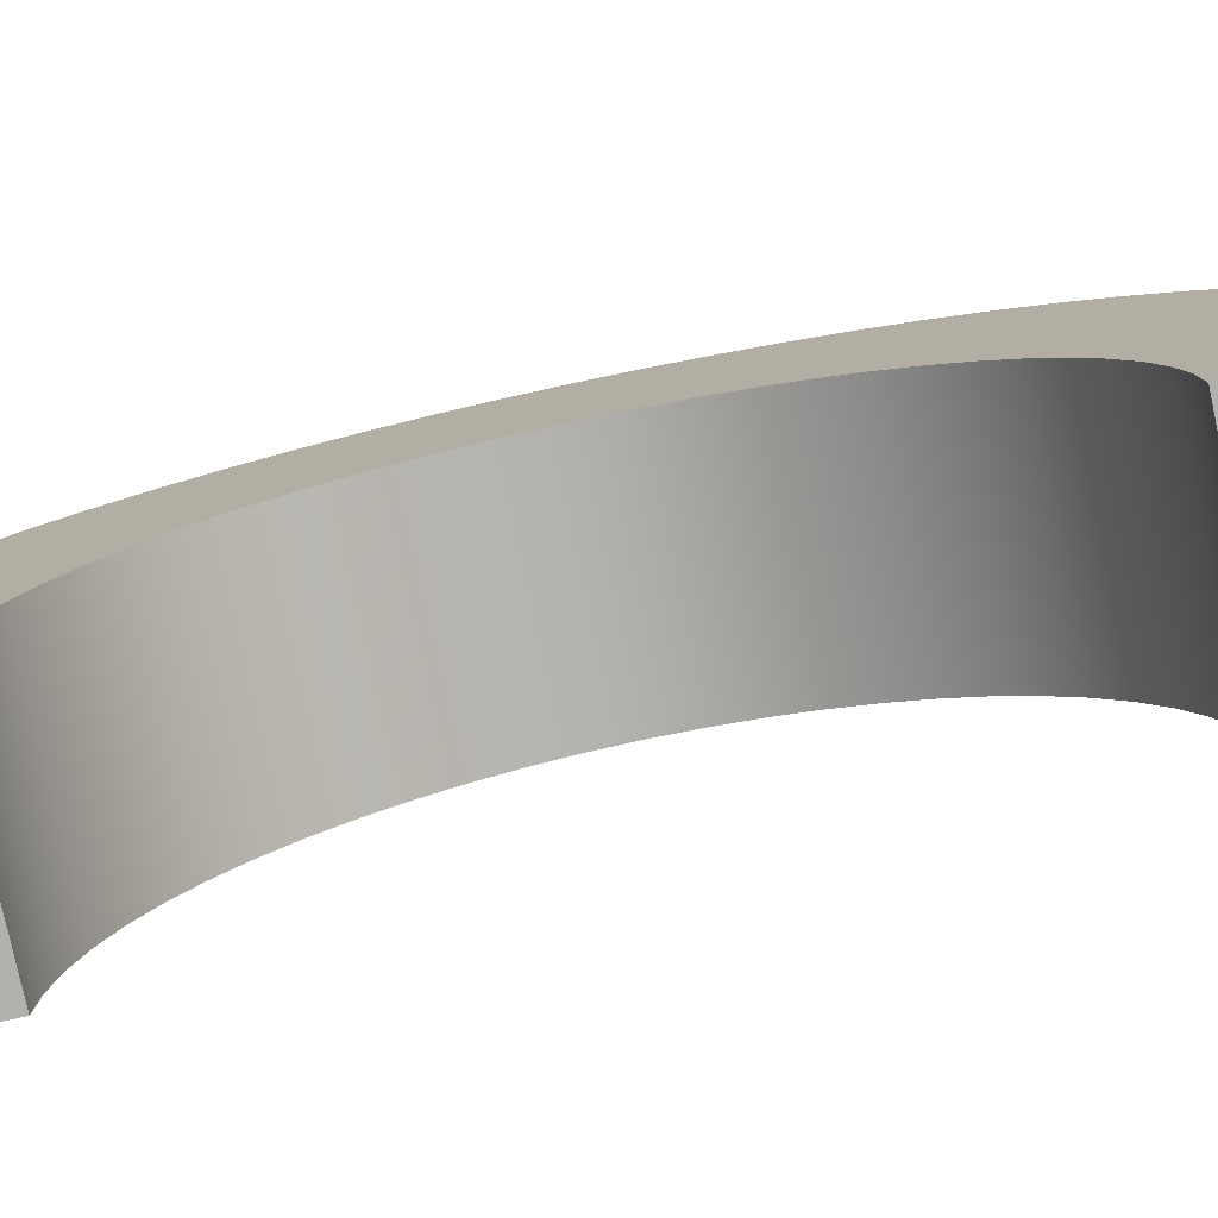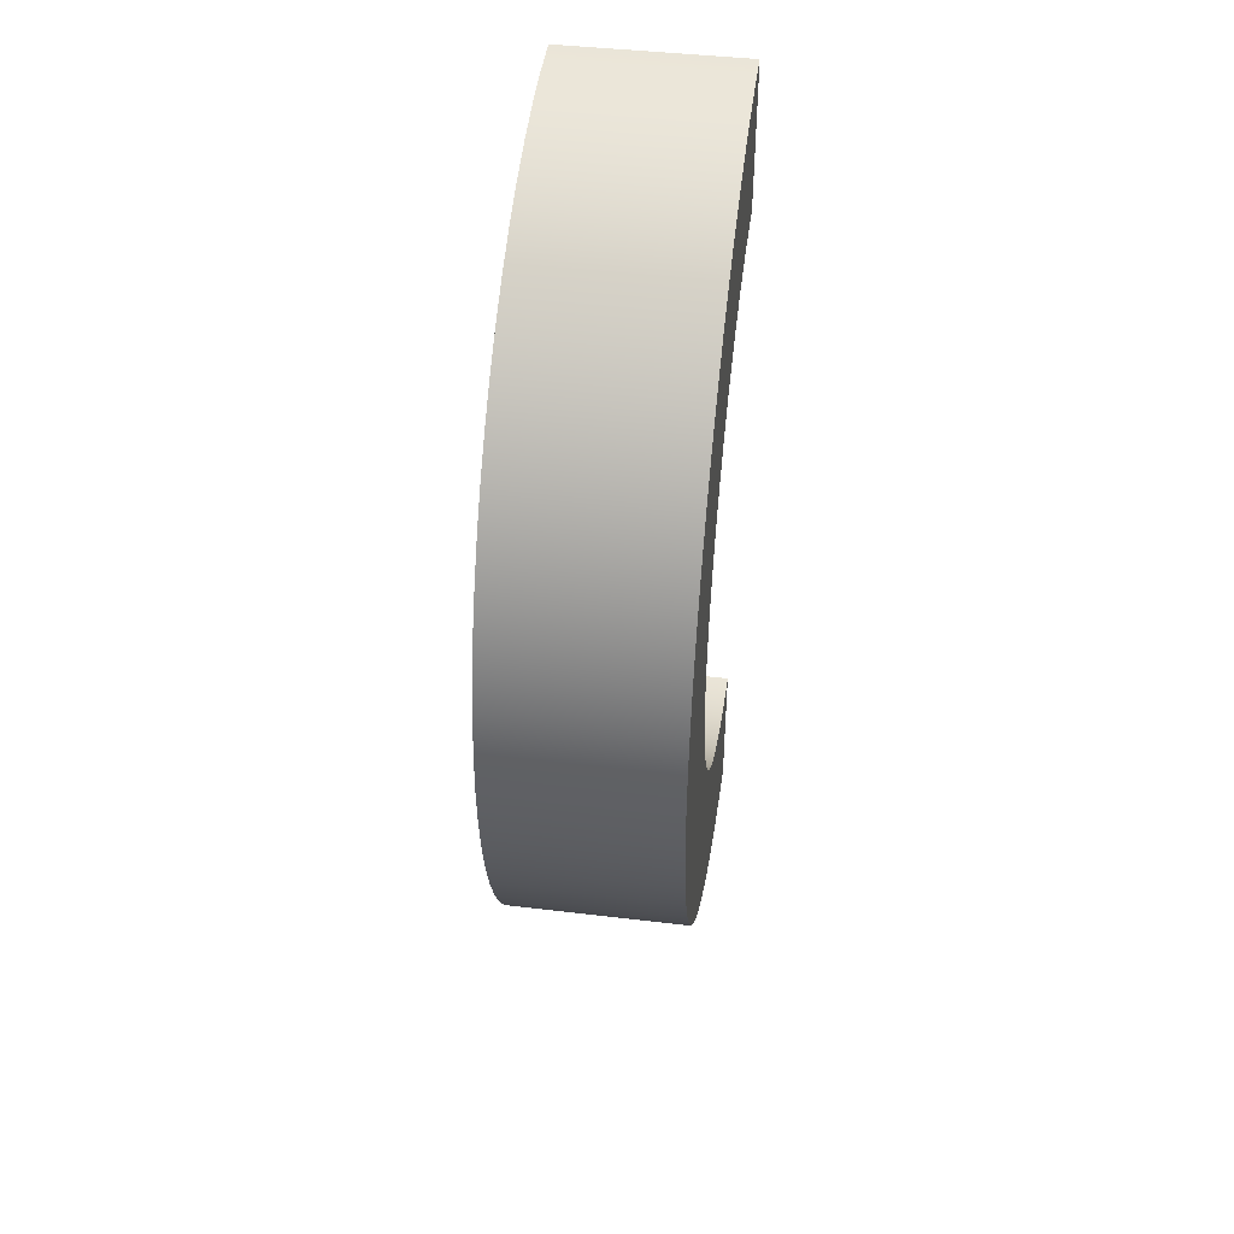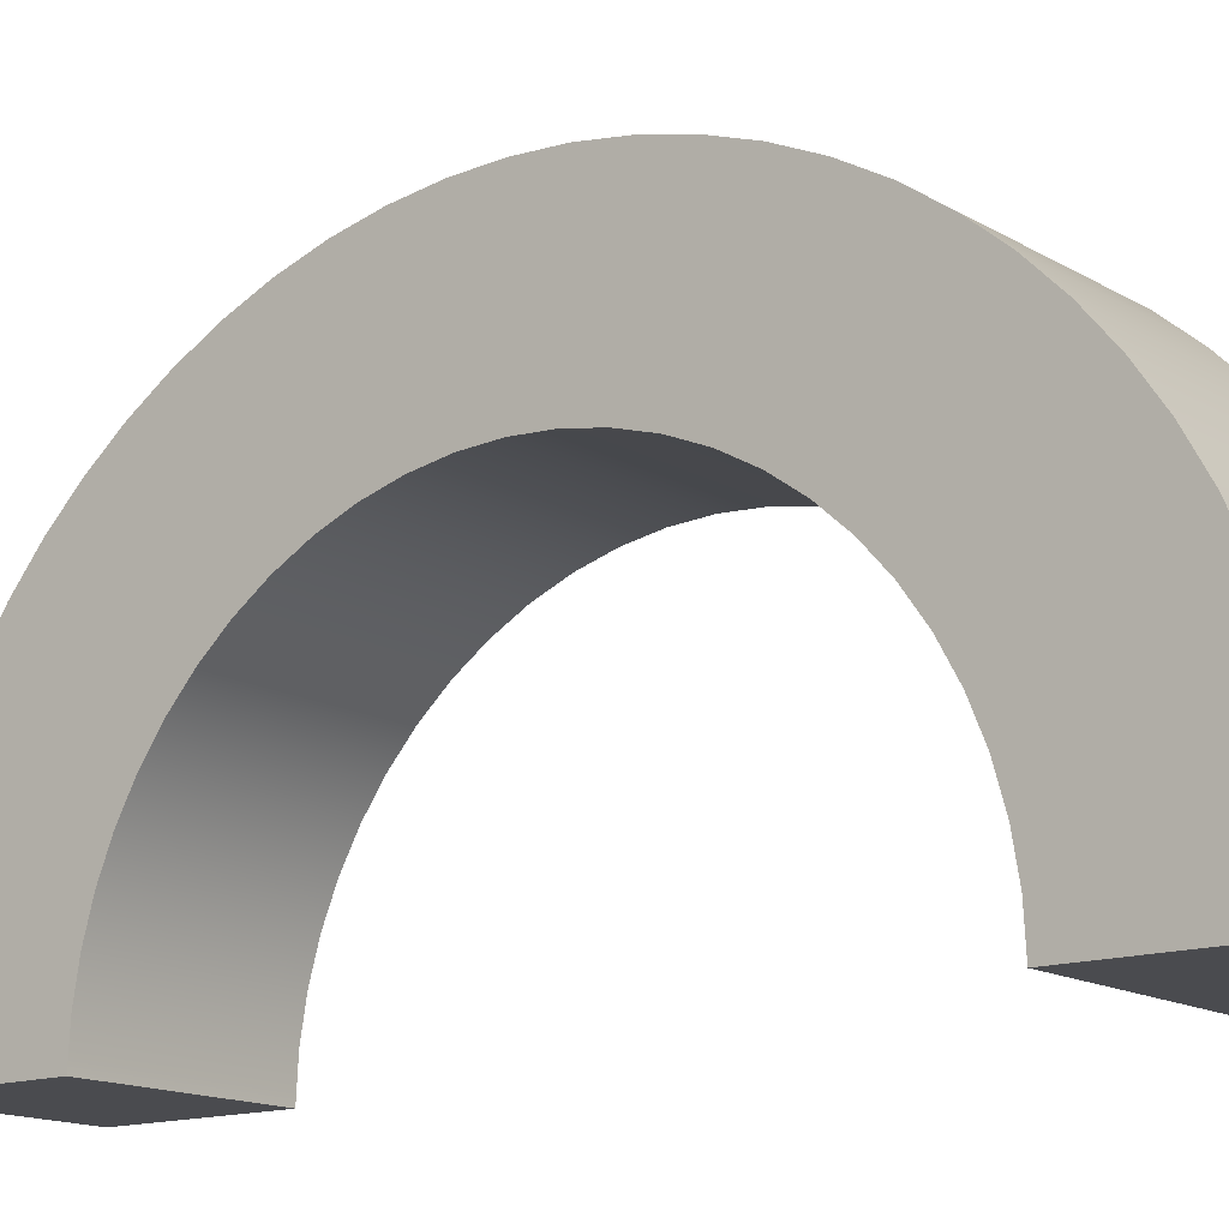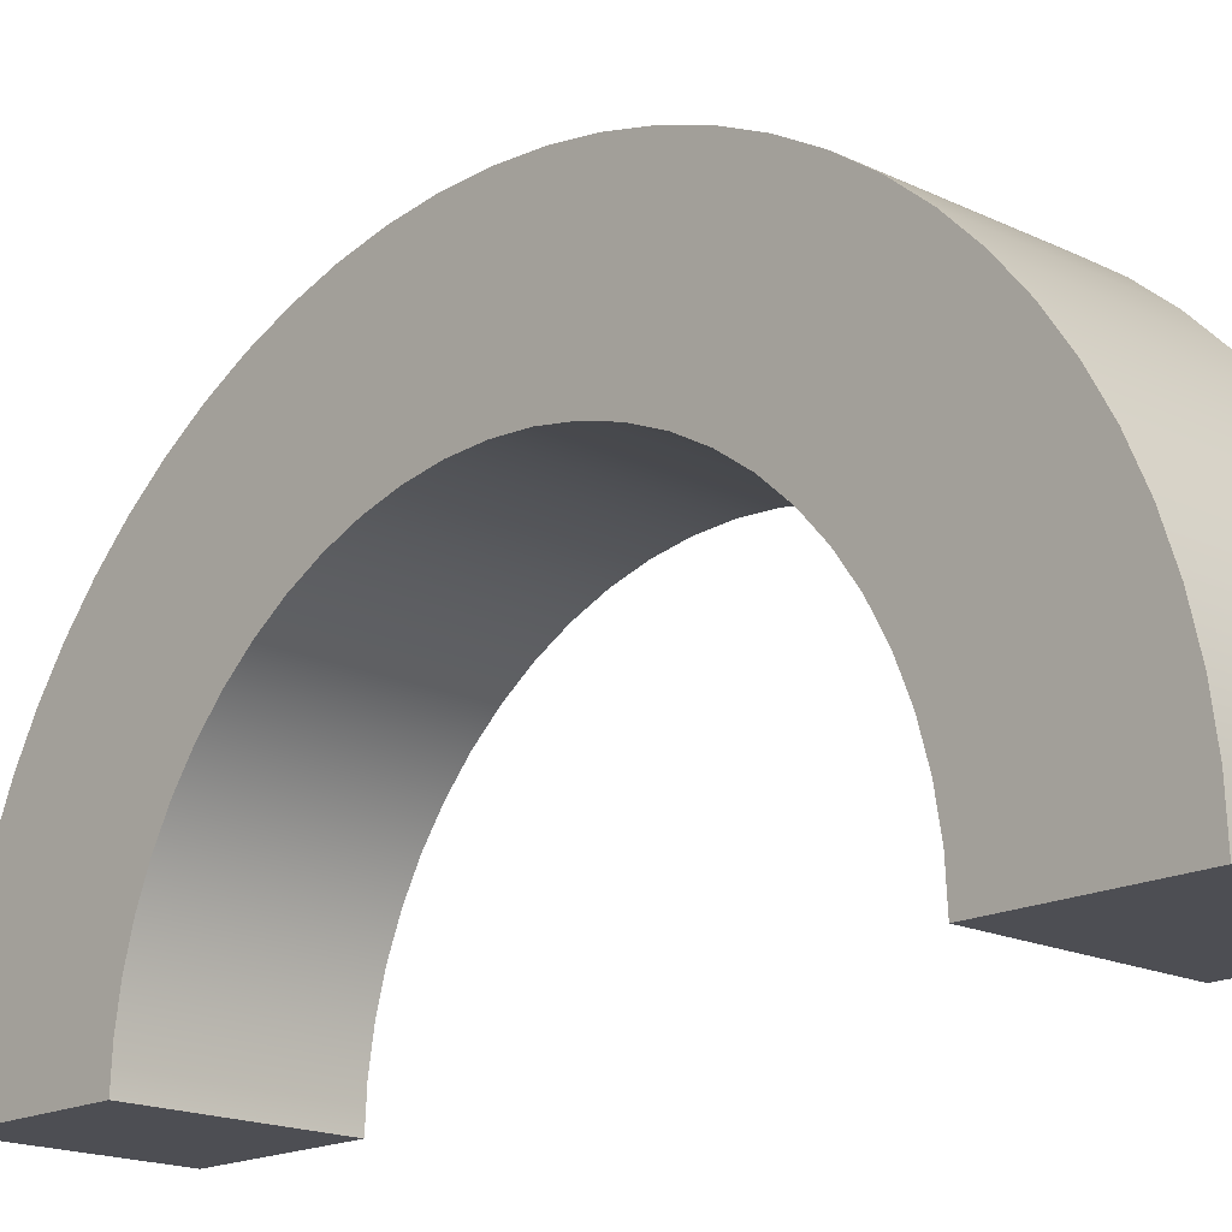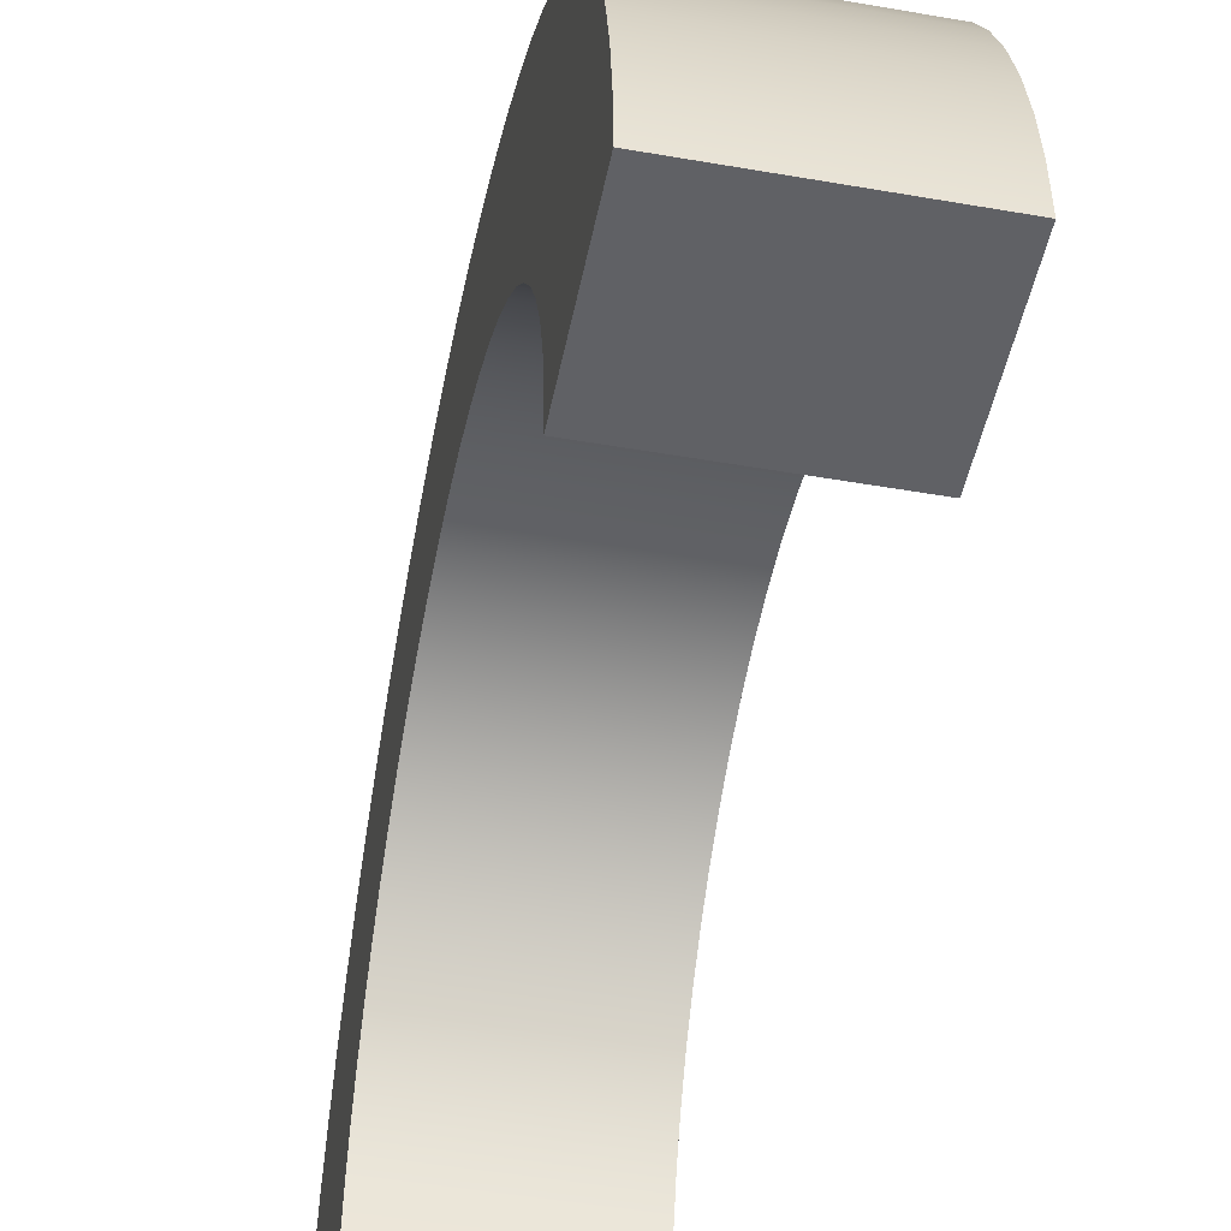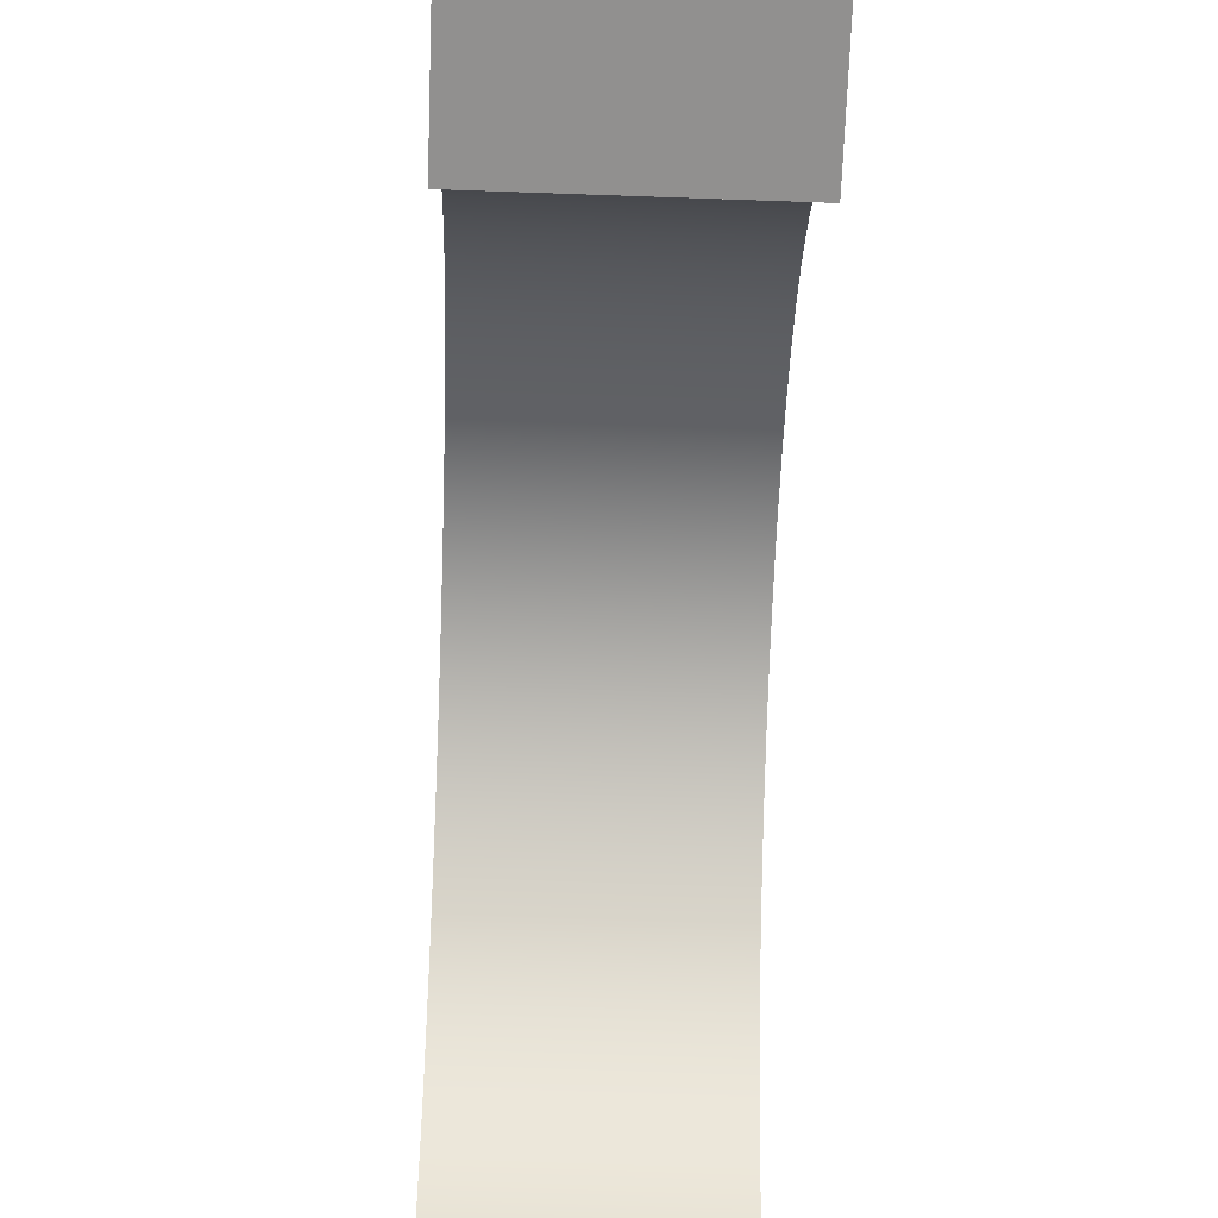
<metadata>
{"format":"obj","ext":"obj","renderer":"f3d","projection":"perspective","resolution":1024,"background":"white","views":[{"elev":-78.6,"azim":-77.9,"up":"+Y"},{"elev":44.4,"azim":-172.1,"up":"+Z"},{"elev":-14.3,"azim":-52.2,"up":"+Y"},{"elev":-17.3,"azim":136.0,"up":"+Y"},{"elev":-47.2,"azim":-11.2,"up":"+Y"},{"elev":-65.7,"azim":-2.1,"up":"+Y"}]}
</metadata>
<code>
v -0.2381 1.459e-16 1.191
v -0.2381 0.1099 1.186
v -0.2381 0.2189 1.171
v -0.2381 0.326 1.146
v -0.2381 0.4303 1.111
v -0.2381 0.531 1.066
v -0.2381 0.6271 1.013
v -0.2381 0.7179 0.9506
v -0.2381 0.8025 0.8804
v -0.2381 0.8804 0.8025
v -0.2381 0.9506 0.7179
v -0.2381 1.013 0.6271
v -0.2381 1.066 0.531
v -0.2381 1.111 0.4303
v -0.2381 1.146 0.326
v -0.2381 1.171 0.2189
v -0.2381 1.186 0.1099
v -0.2381 1.191 -7.294e-17
v -0.2381 1.186 -0.1099
v -0.2381 1.171 -0.2189
v -0.2381 1.146 -0.326
v -0.2381 1.111 -0.4303
v -0.2381 1.066 -0.531
v -0.2381 1.013 -0.6271
v -0.2381 0.9506 -0.7179
v -0.2381 0.8804 -0.8025
v -0.2381 0.8025 -0.8804
v -0.2381 0.7179 -0.9506
v -0.2381 0.6271 -1.013
v -0.2381 0.531 -1.066
v -0.2381 0.4303 -1.111
v -0.2381 0.326 -1.146
v -0.2381 0.2189 -1.171
v -0.2381 0.1099 -1.186
v -0.2381 0 -1.191
v -0.2381 0 -0.7925
v -0.2381 0.08873 -0.7875
v -0.2381 0.1763 -0.7726
v -0.2381 0.2617 -0.748
v -0.2381 0.3438 -0.714
v -0.2381 0.4216 -0.671
v -0.2381 0.4941 -0.6196
v -0.2381 0.5604 -0.5604
v -0.2381 0.6196 -0.4941
v -0.2381 0.671 -0.4216
v -0.2381 0.714 -0.3438
v -0.2381 0.748 -0.2617
v -0.2381 0.7726 -0.1763
v -0.2381 0.7875 -0.08873
v -0.2381 0.7925 -4.853e-17
v -0.2381 0.7875 0.08873
v -0.2381 0.7726 0.1763
v -0.2381 0.748 0.2617
v -0.2381 0.714 0.3438
v -0.2381 0.671 0.4216
v -0.2381 0.6196 0.4941
v -0.2381 0.5604 0.5604
v -0.2381 0.4941 0.6196
v -0.2381 0.4216 0.671
v -0.2381 0.3438 0.714
v -0.2381 0.2617 0.748
v -0.2381 0.1763 0.7726
v -0.2381 0.08873 0.7875
v -0.2381 9.705e-17 0.7925
v -0.2381 0 -1.191
v 0.2381 0 -1.191
v 0.2381 0 -0.7925
v -0.2381 0 -0.7925
v -0.2381 0 -0.7925
v 0.2381 0 -0.7925
v 0.2381 0.08873 -0.7875
v 0.2381 0.1763 -0.7726
v 0.2381 0.2617 -0.748
v 0.2381 0.3438 -0.714
v 0.2381 0.4216 -0.671
v 0.2381 0.4941 -0.6196
v 0.2381 0.5604 -0.5604
v 0.2381 0.6196 -0.4941
v 0.2381 0.671 -0.4216
v 0.2381 0.714 -0.3438
v 0.2381 0.748 -0.2617
v 0.2381 0.7726 -0.1763
v 0.2381 0.7875 -0.08873
v 0.2381 0.7925 -4.853e-17
v 0.2381 0.7875 0.08873
v 0.2381 0.7726 0.1763
v 0.2381 0.748 0.2617
v 0.2381 0.714 0.3438
v 0.2381 0.671 0.4216
v 0.2381 0.6196 0.4941
v 0.2381 0.5604 0.5604
v 0.2381 0.4941 0.6196
v 0.2381 0.4216 0.671
v 0.2381 0.3438 0.714
v 0.2381 0.2617 0.748
v 0.2381 0.1763 0.7726
v 0.2381 0.08873 0.7875
v 0.2381 9.705e-17 0.7925
v -0.2381 9.705e-17 0.7925
v -0.2381 0.08873 0.7875
v -0.2381 0.1763 0.7726
v -0.2381 0.2617 0.748
v -0.2381 0.3438 0.714
v -0.2381 0.4216 0.671
v -0.2381 0.4941 0.6196
v -0.2381 0.5604 0.5604
v -0.2381 0.6196 0.4941
v -0.2381 0.671 0.4216
v -0.2381 0.714 0.3438
v -0.2381 0.748 0.2617
v -0.2381 0.7726 0.1763
v -0.2381 0.7875 0.08873
v -0.2381 0.7925 -4.853e-17
v -0.2381 0.7875 -0.08873
v -0.2381 0.7726 -0.1763
v -0.2381 0.748 -0.2617
v -0.2381 0.714 -0.3438
v -0.2381 0.671 -0.4216
v -0.2381 0.6196 -0.4941
v -0.2381 0.5604 -0.5604
v -0.2381 0.4941 -0.6196
v -0.2381 0.4216 -0.671
v -0.2381 0.3438 -0.714
v -0.2381 0.2617 -0.748
v -0.2381 0.1763 -0.7726
v -0.2381 0.08873 -0.7875
v -0.2381 9.705e-17 0.7925
v 0.2381 9.705e-17 0.7925
v 0.2381 1.459e-16 1.191
v -0.2381 1.459e-16 1.191
v -0.2381 1.459e-16 1.191
v 0.2381 1.459e-16 1.191
v 0.2381 0.1099 1.186
v 0.2381 0.2189 1.171
v 0.2381 0.326 1.146
v 0.2381 0.4303 1.111
v 0.2381 0.531 1.066
v 0.2381 0.6271 1.013
v 0.2381 0.7179 0.9506
v 0.2381 0.8025 0.8804
v 0.2381 0.8804 0.8025
v 0.2381 0.9506 0.7179
v 0.2381 1.013 0.6271
v 0.2381 1.066 0.531
v 0.2381 1.111 0.4303
v 0.2381 1.146 0.326
v 0.2381 1.171 0.2189
v 0.2381 1.186 0.1099
v 0.2381 1.191 -7.294e-17
v 0.2381 1.186 -0.1099
v 0.2381 1.171 -0.2189
v 0.2381 1.146 -0.326
v 0.2381 1.111 -0.4303
v 0.2381 1.066 -0.531
v 0.2381 1.013 -0.6271
v 0.2381 0.9506 -0.7179
v 0.2381 0.8804 -0.8025
v 0.2381 0.8025 -0.8804
v 0.2381 0.7179 -0.9506
v 0.2381 0.6271 -1.013
v 0.2381 0.531 -1.066
v 0.2381 0.4303 -1.111
v 0.2381 0.326 -1.146
v 0.2381 0.2189 -1.171
v 0.2381 0.1099 -1.186
v 0.2381 0 -1.191
v -0.2381 0 -1.191
v -0.2381 0.1099 -1.186
v -0.2381 0.2189 -1.171
v -0.2381 0.326 -1.146
v -0.2381 0.4303 -1.111
v -0.2381 0.531 -1.066
v -0.2381 0.6271 -1.013
v -0.2381 0.7179 -0.9506
v -0.2381 0.8025 -0.8804
v -0.2381 0.8804 -0.8025
v -0.2381 0.9506 -0.7179
v -0.2381 1.013 -0.6271
v -0.2381 1.066 -0.531
v -0.2381 1.111 -0.4303
v -0.2381 1.146 -0.326
v -0.2381 1.171 -0.2189
v -0.2381 1.186 -0.1099
v -0.2381 1.191 -7.294e-17
v -0.2381 1.186 0.1099
v -0.2381 1.171 0.2189
v -0.2381 1.146 0.326
v -0.2381 1.111 0.4303
v -0.2381 1.066 0.531
v -0.2381 1.013 0.6271
v -0.2381 0.9506 0.7179
v -0.2381 0.8804 0.8025
v -0.2381 0.8025 0.8804
v -0.2381 0.7179 0.9506
v -0.2381 0.6271 1.013
v -0.2381 0.531 1.066
v -0.2381 0.4303 1.111
v -0.2381 0.326 1.146
v -0.2381 0.2189 1.171
v -0.2381 0.1099 1.186
v 0.2381 0 -1.191
v 0.2381 0.1099 -1.186
v 0.2381 0.2189 -1.171
v 0.2381 0.326 -1.146
v 0.2381 0.4303 -1.111
v 0.2381 0.531 -1.066
v 0.2381 0.6271 -1.013
v 0.2381 0.7179 -0.9506
v 0.2381 0.8025 -0.8804
v 0.2381 0.8804 -0.8025
v 0.2381 0.9506 -0.7179
v 0.2381 1.013 -0.6271
v 0.2381 1.066 -0.531
v 0.2381 1.111 -0.4303
v 0.2381 1.146 -0.326
v 0.2381 1.171 -0.2189
v 0.2381 1.186 -0.1099
v 0.2381 1.191 -7.294e-17
v 0.2381 1.186 0.1099
v 0.2381 1.171 0.2189
v 0.2381 1.146 0.326
v 0.2381 1.111 0.4303
v 0.2381 1.066 0.531
v 0.2381 1.013 0.6271
v 0.2381 0.9506 0.7179
v 0.2381 0.8804 0.8025
v 0.2381 0.8025 0.8804
v 0.2381 0.7179 0.9506
v 0.2381 0.6271 1.013
v 0.2381 0.531 1.066
v 0.2381 0.4303 1.111
v 0.2381 0.326 1.146
v 0.2381 0.2189 1.171
v 0.2381 0.1099 1.186
v 0.2381 1.459e-16 1.191
v 0.2381 9.705e-17 0.7925
v 0.2381 0.08873 0.7875
v 0.2381 0.1763 0.7726
v 0.2381 0.2617 0.748
v 0.2381 0.3438 0.714
v 0.2381 0.4216 0.671
v 0.2381 0.4941 0.6196
v 0.2381 0.5604 0.5604
v 0.2381 0.6196 0.4941
v 0.2381 0.671 0.4216
v 0.2381 0.714 0.3438
v 0.2381 0.748 0.2617
v 0.2381 0.7726 0.1763
v 0.2381 0.7875 0.08873
v 0.2381 0.7925 -4.853e-17
v 0.2381 0.7875 -0.08873
v 0.2381 0.7726 -0.1763
v 0.2381 0.748 -0.2617
v 0.2381 0.714 -0.3438
v 0.2381 0.671 -0.4216
v 0.2381 0.6196 -0.4941
v 0.2381 0.5604 -0.5604
v 0.2381 0.4941 -0.6196
v 0.2381 0.4216 -0.671
v 0.2381 0.3438 -0.714
v 0.2381 0.2617 -0.748
v 0.2381 0.1763 -0.7726
v 0.2381 0.08873 -0.7875
v 0.2381 0 -0.7925
g dd3f4b5e-e2eb-11ea-883f-54bf646e7e1f
f 64 1 63
f 63 1 2
f 63 2 62
f 62 2 3
f 62 3 61
f 61 3 4
f 61 4 60
f 60 4 5
f 60 5 59
f 59 5 6
f 59 6 58
f 58 6 7
f 58 7 57
f 57 7 8
f 57 8 9
f 57 9 56
f 56 9 10
f 56 10 55
f 55 10 11
f 55 11 54
f 54 11 12
f 54 12 53
f 53 12 13
f 53 13 52
f 52 13 14
f 52 14 15
f 52 15 51
f 51 15 16
f 51 16 17
f 51 17 50
f 50 17 18
f 50 18 19
f 50 19 49
f 49 19 20
f 49 20 21
f 49 21 48
f 48 21 22
f 48 22 23
f 48 23 47
f 47 23 24
f 47 24 46
f 46 24 25
f 46 25 45
f 45 25 26
f 45 26 44
f 44 26 27
f 44 27 43
f 43 27 28
f 43 28 29
f 43 29 42
f 42 29 30
f 42 30 41
f 41 30 31
f 41 31 40
f 40 31 32
f 40 32 39
f 39 32 33
f 39 33 38
f 38 33 34
f 38 34 37
f 37 34 35
f 37 35 36
g dd400eb8-e2eb-11ea-987a-54bf646e7e1f
f 66 67 65
f 65 67 68
g dd40aafa-e2eb-11ea-b9dc-54bf646e7e1f
f 69 70 126
f 126 70 71
f 126 71 125
f 125 71 72
f 125 72 124
f 124 72 73
f 124 73 123
f 123 73 74
f 123 74 122
f 122 74 75
f 122 75 121
f 121 75 76
f 121 76 120
f 120 76 77
f 120 77 119
f 119 77 78
f 119 78 118
f 118 78 79
f 118 79 117
f 117 79 80
f 117 80 116
f 116 80 81
f 116 81 115
f 115 81 82
f 115 82 114
f 114 82 83
f 114 83 113
f 113 83 84
f 113 84 112
f 112 84 85
f 112 85 111
f 111 85 86
f 111 86 110
f 110 86 87
f 110 87 109
f 109 87 88
f 109 88 108
f 108 88 89
f 108 89 107
f 107 89 90
f 107 90 106
f 106 90 91
f 106 91 105
f 105 91 92
f 105 92 104
f 104 92 93
f 104 93 103
f 103 93 94
f 103 94 102
f 102 94 95
f 102 95 101
f 101 95 96
f 101 96 100
f 100 96 97
f 100 97 99
f 99 97 98
g dd414734-e2eb-11ea-aa97-54bf646e7e1f
f 128 129 127
f 127 129 130
g dd420a82-e2eb-11ea-a596-54bf646e7e1f
f 131 132 200
f 200 132 133
f 200 133 199
f 199 133 134
f 199 134 198
f 198 134 135
f 198 135 197
f 197 135 136
f 197 136 196
f 196 136 137
f 196 137 195
f 195 137 138
f 195 138 194
f 194 138 139
f 194 139 193
f 193 139 140
f 193 140 192
f 192 140 141
f 192 141 191
f 191 141 142
f 191 142 190
f 190 142 143
f 190 143 189
f 189 143 144
f 189 144 188
f 188 144 145
f 188 145 187
f 187 145 146
f 187 146 186
f 186 146 147
f 186 147 185
f 185 147 148
f 185 148 184
f 184 148 149
f 184 149 183
f 183 149 150
f 183 150 182
f 182 150 151
f 182 151 181
f 181 151 152
f 181 152 180
f 180 152 153
f 180 153 179
f 179 153 154
f 179 154 178
f 178 154 155
f 178 155 177
f 177 155 156
f 177 156 176
f 176 156 157
f 176 157 175
f 175 157 158
f 175 158 174
f 174 158 159
f 174 159 173
f 173 159 160
f 173 160 172
f 172 160 161
f 172 161 171
f 171 161 162
f 171 162 170
f 170 162 163
f 170 163 169
f 169 163 164
f 169 164 168
f 168 164 165
f 168 165 167
f 167 165 166
g dd42a6c0-e2eb-11ea-8199-54bf646e7e1f
f 264 201 263
f 263 201 202
f 263 202 262
f 262 202 203
f 262 203 261
f 261 203 204
f 261 204 260
f 260 204 205
f 260 205 259
f 259 205 206
f 259 206 258
f 258 206 207
f 258 207 257
f 257 207 208
f 257 208 209
f 257 209 256
f 256 209 210
f 256 210 255
f 255 210 211
f 255 211 254
f 254 211 212
f 254 212 253
f 253 212 213
f 253 213 252
f 252 213 214
f 252 214 215
f 252 215 251
f 251 215 216
f 251 216 217
f 251 217 250
f 250 217 218
f 250 218 219
f 250 219 249
f 249 219 220
f 249 220 221
f 249 221 248
f 248 221 222
f 248 222 223
f 248 223 247
f 247 223 224
f 247 224 246
f 246 224 225
f 246 225 245
f 245 225 226
f 245 226 244
f 244 226 227
f 244 227 243
f 243 227 228
f 243 228 229
f 243 229 242
f 242 229 230
f 242 230 241
f 241 230 231
f 241 231 240
f 240 231 232
f 240 232 239
f 239 232 233
f 239 233 238
f 238 233 234
f 238 234 237
f 237 234 235
f 237 235 236

</code>
